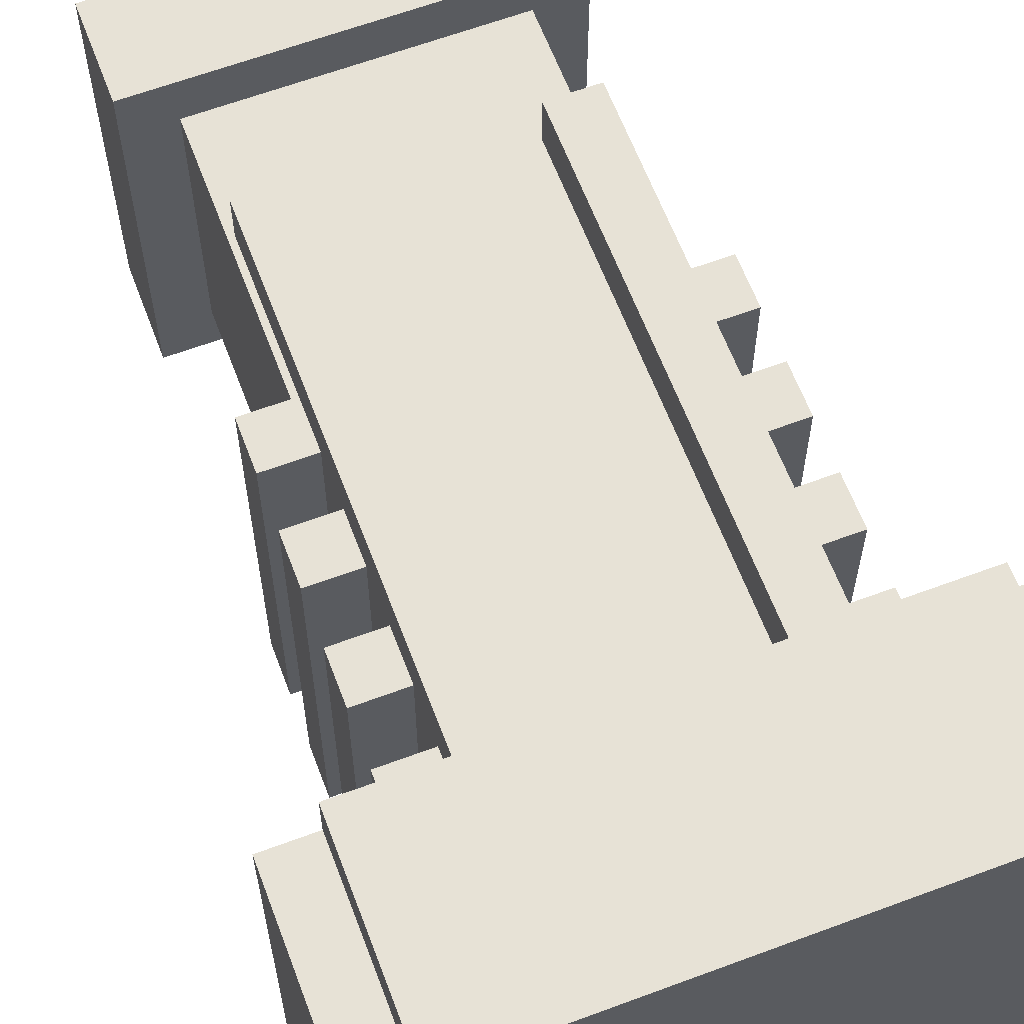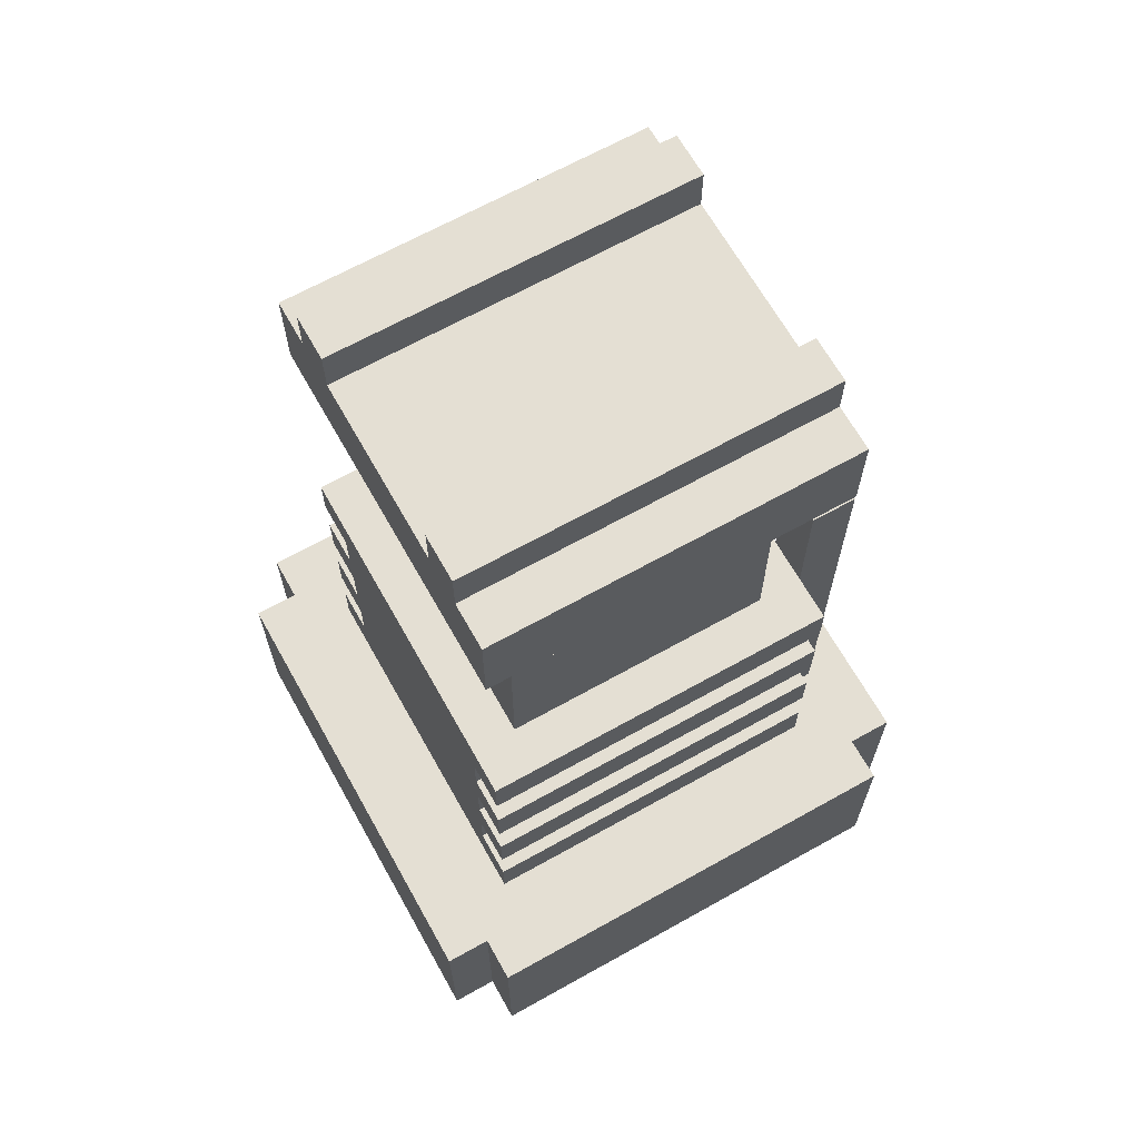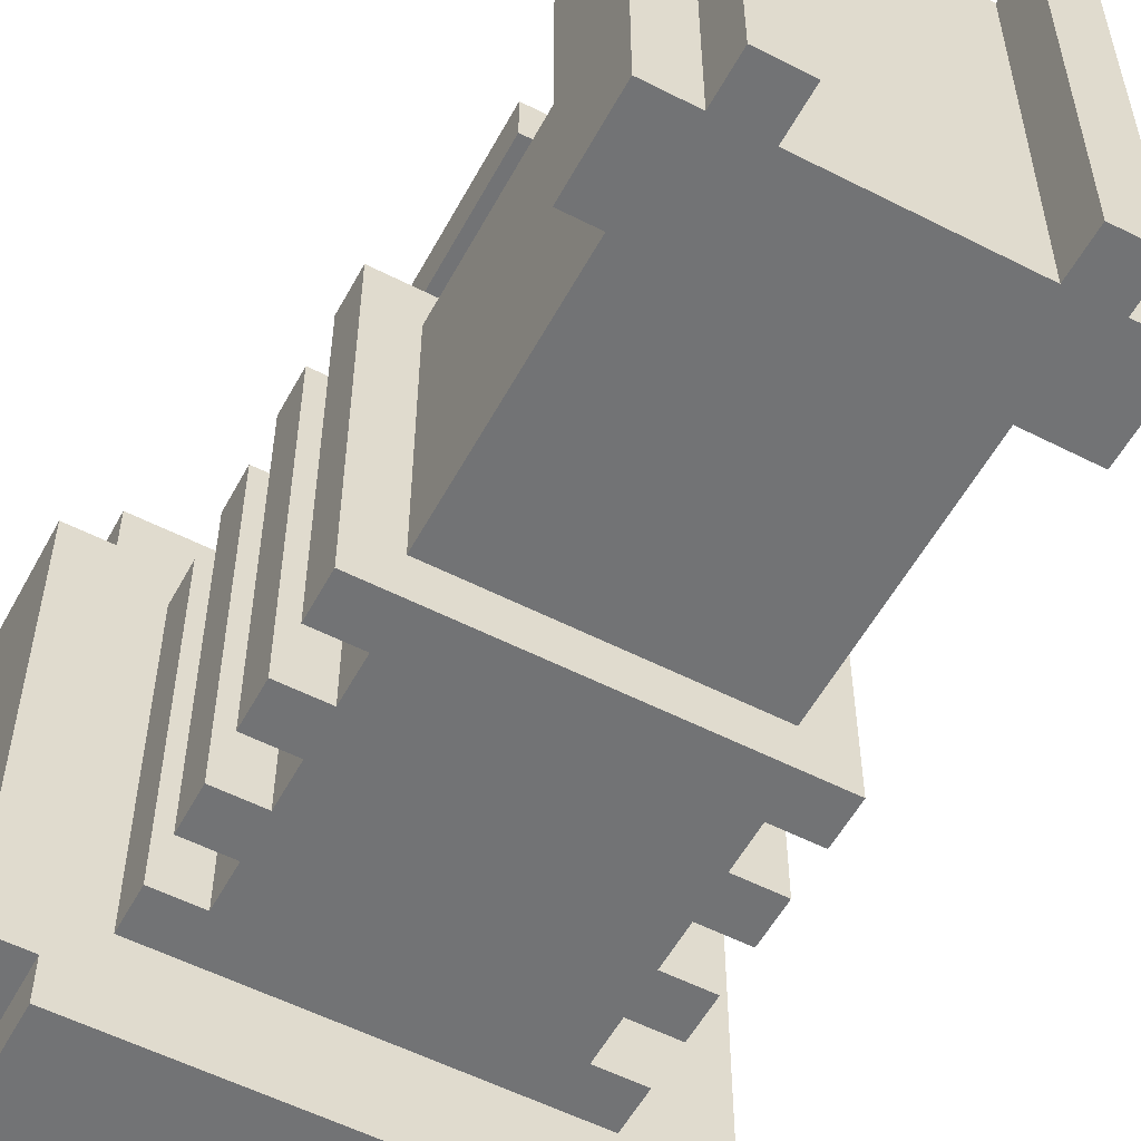
<metadata>
{"format":"obj","ext":"obj","renderer":"f3d","projection":"perspective","resolution":1024,"background":"white","views":[{"elev":62.9,"azim":-20.7,"up":"+Z"},{"elev":66.5,"azim":-119.3,"up":"+Y"},{"elev":-55.7,"azim":151.8,"up":"+Z"}]}
</metadata>
<code>
o
v 1.4 2 -1.5
v 1.4 2 -2.5
v 1.4 2.1 -1.8
v 1.4 2.1 -1.9
v 1.4 2.1 -2.1
v 1.4 2.1 -2.2
v 1.4 2.4 -1.5
v 1.4 2.4 -1.8
v 1.4 2.4 -1.9
v 1.4 2.4 -2.1
v 1.4 2.4 -2.2
v 1.4 2.4 -2.5
v 1.5 2 -1.4
v 1.5 2 -1.5
v 1.5 2 -2.5
v 1.5 2 -2.6
v 1.5 2.4 -1.4
v 1.5 2.4 -1.5
v 1.5 2.4 -2.5
v 1.5 2.4 -2.6
v 1.6 2.4 -1.6
v 1.6 2.4 -1.8
v 1.6 2.4 -1.9
v 1.6 2.4 -2.1
v 1.6 2.4 -2.2
v 1.6 2.4 -2.4
v 1.6 2.5 -1.6
v 1.6 2.5 -2.4
v 1.6 2.6 -1.6
v 1.6 2.6 -2.4
v 1.6 2.7 -1.6
v 1.6 2.7 -2.4
v 1.6 2.8 -1.6
v 1.6 2.8 -2.4
v 1.6 2.9 -1.6
v 1.6 2.9 -2.4
v 1.6 3 -1.6
v 1.6 3 -2.4
v 1.6 3.1 -1.6
v 1.6 3.1 -2.4
v 1.6 3.7 -1.6
v 1.6 3.7 -2.4
v 1.6 3.9 -1.6
v 1.6 3.9 -2.4
v 1.7 2.4 -1.5
v 1.7 2.4 -1.6
v 1.7 2.5 -1.6
v 1.7 2.5 -2.3
v 1.7 2.5 -2.4
v 1.7 2.6 -1.6
v 1.7 2.6 -2.3
v 1.7 2.6 -2.4
v 1.7 2.7 -1.6
v 1.7 2.7 -2.3
v 1.7 2.7 -2.4
v 1.7 2.8 -1.6
v 1.7 2.8 -2.3
v 1.7 2.8 -2.4
v 1.7 2.9 -1.6
v 1.7 2.9 -2.3
v 1.7 2.9 -2.4
v 1.7 3 -1.6
v 1.7 3 -2.3
v 1.7 3 -2.4
v 1.7 3.1 -1.6
v 1.7 3.1 -1.7
v 1.7 3.1 -2.3
v 1.7 3.4 -1.5
v 1.7 3.4 -1.6
v 1.7 3.7 -1.7
v 1.7 3.7 -2.3
v 1.7 3.9 -1.6
v 1.7 3.9 -2.4
v 1.7 4 -1.6
v 1.7 4 -2.4
v 2.2 2.4 -1.5
v 2.2 2.4 -1.6
v 2.2 3.1 -1.6
v 2.2 3.4 -1.5
v 2.2 3.4 -1.6
v 2.2 3.9 -1.6
v 2.2 3.9 -2.4
v 2.2 4 -1.6
v 2.2 4 -2.4
v 1.8 2.4 -1.5
v 1.8 2.4 -1.6
v 1.8 3.1 -1.6
v 1.8 3.4 -1.5
v 1.8 3.4 -1.6
v 1.8 3.9 -1.6
v 1.8 3.9 -2.4
v 1.8 4 -1.6
v 1.8 4 -2.4
v 2.3 2.4 -1.5
v 2.3 2.4 -1.6
v 2.3 2.5 -1.6
v 2.3 2.5 -2.3
v 2.3 2.5 -2.4
v 2.3 2.6 -1.6
v 2.3 2.6 -2.3
v 2.3 2.6 -2.4
v 2.3 2.7 -1.6
v 2.3 2.7 -2.3
v 2.3 2.7 -2.4
v 2.3 2.8 -1.6
v 2.3 2.8 -2.3
v 2.3 2.8 -2.4
v 2.3 2.9 -1.6
v 2.3 2.9 -2.3
v 2.3 2.9 -2.4
v 2.3 3 -1.6
v 2.3 3 -2.3
v 2.3 3 -2.4
v 2.3 3.1 -1.6
v 2.3 3.1 -1.7
v 2.3 3.1 -2.3
v 2.3 3.4 -1.5
v 2.3 3.4 -1.6
v 2.3 3.7 -1.7
v 2.3 3.7 -2.3
v 2.3 3.9 -1.6
v 2.3 3.9 -2.4
v 2.3 4 -1.6
v 2.3 4 -2.4
v 2.4 2.4 -1.6
v 2.4 2.4 -1.8
v 2.4 2.4 -1.9
v 2.4 2.4 -2.1
v 2.4 2.4 -2.2
v 2.4 2.4 -2.4
v 2.4 2.5 -1.6
v 2.4 2.5 -2.4
v 2.4 2.6 -1.6
v 2.4 2.6 -2.4
v 2.4 2.7 -1.6
v 2.4 2.7 -2.4
v 2.4 2.8 -1.6
v 2.4 2.8 -2.4
v 2.4 2.9 -1.6
v 2.4 2.9 -2.4
v 2.4 3 -1.6
v 2.4 3 -2.4
v 2.4 3.1 -1.6
v 2.4 3.1 -2.4
v 2.4 3.7 -1.6
v 2.4 3.7 -2.4
v 2.4 3.9 -1.6
v 2.4 3.9 -2.4
v 2.5 2 -1.4
v 2.5 2 -1.5
v 2.5 2 -2.5
v 2.5 2 -2.6
v 2.5 2.4 -1.4
v 2.5 2.4 -1.5
v 2.5 2.4 -2.5
v 2.5 2.4 -2.6
v 2.6 2 -1.5
v 2.6 2 -2.5
v 2.6 2.1 -1.8
v 2.6 2.1 -1.9
v 2.6 2.1 -2.1
v 2.6 2.1 -2.2
v 2.6 2.4 -1.5
v 2.6 2.4 -1.8
v 2.6 2.4 -1.9
v 2.6 2.4 -2.1
v 2.6 2.4 -2.2
v 2.6 2.4 -2.5
v 1.5 2 -1.4
v 1.5 2.4 -1.4
v 1.8 2.1 -1.4
v 1.8 2.4 -1.4
v 1.9 2.1 -1.4
v 1.9 2.4 -1.4
v 2.1 2.1 -1.4
v 2.1 2.4 -1.4
v 2.2 2.1 -1.4
v 2.2 2.4 -1.4
v 2.5 2 -1.4
v 2.5 2.4 -1.4
v 1.4 2 -1.5
v 1.4 2.4 -1.5
v 1.5 2 -1.5
v 1.5 2.4 -1.5
v 1.7 2.4 -1.5
v 1.7 3.4 -1.5
v 1.8 2.4 -1.5
v 1.8 3.4 -1.5
v 2.2 2.4 -1.5
v 2.2 3.4 -1.5
v 2.3 2.4 -1.5
v 2.3 3.4 -1.5
v 2.5 2 -1.5
v 2.5 2.4 -1.5
v 2.6 2 -1.5
v 2.6 2.4 -1.5
v 1.6 2.4 -1.6
v 1.6 2.5 -1.6
v 1.6 2.6 -1.6
v 1.6 2.7 -1.6
v 1.6 2.8 -1.6
v 1.6 2.9 -1.6
v 1.6 3 -1.6
v 1.6 3.1 -1.6
v 1.6 3.7 -1.6
v 1.6 3.9 -1.6
v 1.7 2.4 -1.6
v 1.7 2.5 -1.6
v 1.7 2.6 -1.6
v 1.7 2.7 -1.6
v 1.7 2.8 -1.6
v 1.7 2.9 -1.6
v 1.7 3 -1.6
v 1.7 3.1 -1.6
v 1.7 3.9 -1.6
v 1.7 4 -1.6
v 1.8 2.4 -1.6
v 1.8 3.1 -1.6
v 1.8 3.9 -1.6
v 1.8 4 -1.6
v 1.9 2.4 -1.6
v 2.1 2.4 -1.6
v 2.2 2.4 -1.6
v 2.2 3.1 -1.6
v 2.2 3.9 -1.6
v 2.2 4 -1.6
v 2.3 2.4 -1.6
v 2.3 2.5 -1.6
v 2.3 2.6 -1.6
v 2.3 2.7 -1.6
v 2.3 2.8 -1.6
v 2.3 2.9 -1.6
v 2.3 3 -1.6
v 2.3 3.1 -1.6
v 2.3 3.9 -1.6
v 2.3 4 -1.6
v 2.4 2.4 -1.6
v 2.4 2.5 -1.6
v 2.4 2.6 -1.6
v 2.4 2.7 -1.6
v 2.4 2.8 -1.6
v 2.4 2.9 -1.6
v 2.4 3 -1.6
v 2.4 3.1 -1.6
v 2.4 3.7 -1.6
v 2.4 3.9 -1.6
v 1.7 3.1 -1.7
v 1.7 3.7 -1.7
v 2.3 3.1 -1.7
v 2.3 3.7 -1.7
v 1.7 3.1 -1.6
v 1.7 3.4 -1.6
v 1.8 3.1 -1.6
v 1.8 3.4 -1.6
v 2.2 3.1 -1.6
v 2.2 3.4 -1.6
v 2.3 3.1 -1.6
v 2.3 3.4 -1.6
v 1.7 3.1 -2.3
v 1.7 3.7 -2.3
v 2.3 3.1 -2.3
v 2.3 3.7 -2.3
v 1.6 2.4 -2.4
v 1.6 2.5 -2.4
v 1.6 2.6 -2.4
v 1.6 2.7 -2.4
v 1.6 2.8 -2.4
v 1.6 2.9 -2.4
v 1.6 3 -2.4
v 1.6 3.1 -2.4
v 1.6 3.7 -2.4
v 1.6 3.9 -2.4
v 1.7 2.4 -2.4
v 1.7 2.5 -2.4
v 1.7 2.6 -2.4
v 1.7 2.7 -2.4
v 1.7 2.8 -2.4
v 1.7 2.9 -2.4
v 1.7 3 -2.4
v 1.7 3.9 -2.4
v 1.7 4 -2.4
v 1.8 2.4 -2.4
v 1.8 2.5 -2.4
v 1.8 2.9 -2.4
v 1.8 3.9 -2.4
v 1.8 4 -2.4
v 1.9 2.4 -2.4
v 1.9 2.5 -2.4
v 1.9 2.6 -2.4
v 2.1 2.4 -2.4
v 2.1 2.5 -2.4
v 2.1 2.6 -2.4
v 2.2 2.4 -2.4
v 2.2 2.5 -2.4
v 2.2 2.9 -2.4
v 2.2 3.9 -2.4
v 2.2 4 -2.4
v 2.3 2.4 -2.4
v 2.3 2.5 -2.4
v 2.3 2.6 -2.4
v 2.3 2.7 -2.4
v 2.3 2.8 -2.4
v 2.3 2.9 -2.4
v 2.3 3 -2.4
v 2.3 3.9 -2.4
v 2.3 4 -2.4
v 2.4 2.4 -2.4
v 2.4 2.5 -2.4
v 2.4 2.6 -2.4
v 2.4 2.7 -2.4
v 2.4 2.8 -2.4
v 2.4 2.9 -2.4
v 2.4 3 -2.4
v 2.4 3.1 -2.4
v 2.4 3.7 -2.4
v 2.4 3.9 -2.4
v 1.4 2 -2.5
v 1.4 2.4 -2.5
v 1.5 2 -2.5
v 1.5 2.4 -2.5
v 2.5 2 -2.5
v 2.5 2.4 -2.5
v 2.6 2 -2.5
v 2.6 2.4 -2.5
v 1.5 2 -2.6
v 1.5 2.4 -2.6
v 1.8 2.1 -2.6
v 1.8 2.4 -2.6
v 1.9 2.1 -2.6
v 1.9 2.4 -2.6
v 2.1 2.1 -2.6
v 2.1 2.4 -2.6
v 2.2 2.1 -2.6
v 2.2 2.4 -2.6
v 2.5 2 -2.6
v 2.5 2.4 -2.6
v 1.5 2 -1.4
v 2.5 2 -1.4
v 1.4 2 -1.5
v 1.5 2 -1.5
v 2.5 2 -1.5
v 2.6 2 -1.5
v 1.4 2 -2.5
v 1.5 2 -2.5
v 2.5 2 -2.5
v 2.6 2 -2.5
v 1.5 2 -2.6
v 2.5 2 -2.6
v 1.6 2.6 -1.6
v 1.7 2.6 -1.6
v 2.3 2.6 -1.6
v 2.4 2.6 -1.6
v 1.7 2.6 -2.3
v 2.3 2.6 -2.3
v 1.6 2.6 -2.4
v 1.7 2.6 -2.4
v 2.3 2.6 -2.4
v 2.4 2.6 -2.4
v 1.6 2.8 -1.6
v 1.7 2.8 -1.6
v 2.3 2.8 -1.6
v 2.4 2.8 -1.6
v 1.7 2.8 -2.3
v 2.3 2.8 -2.3
v 1.6 2.8 -2.4
v 1.7 2.8 -2.4
v 2.3 2.8 -2.4
v 2.4 2.8 -2.4
v 1.6 3 -1.6
v 1.7 3 -1.6
v 2.3 3 -1.6
v 2.4 3 -1.6
v 1.7 3 -2.3
v 2.3 3 -2.3
v 1.6 3 -2.4
v 1.7 3 -2.4
v 2.3 3 -2.4
v 2.4 3 -2.4
v 1.6 3.7 -1.6
v 2.4 3.7 -1.6
v 1.7 3.7 -1.7
v 2.3 3.7 -1.7
v 1.7 3.7 -2.3
v 2.3 3.7 -2.3
v 1.6 3.7 -2.4
v 2.4 3.7 -2.4
v 1.5 2.4 -1.4
v 1.8 2.4 -1.4
v 1.9 2.4 -1.4
v 2.1 2.4 -1.4
v 2.2 2.4 -1.4
v 2.5 2.4 -1.4
v 1.4 2.4 -1.5
v 1.5 2.4 -1.5
v 1.7 2.4 -1.5
v 1.8 2.4 -1.5
v 2.2 2.4 -1.5
v 2.3 2.4 -1.5
v 2.5 2.4 -1.5
v 2.6 2.4 -1.5
v 1.6 2.4 -1.6
v 1.7 2.4 -1.6
v 1.8 2.4 -1.6
v 1.9 2.4 -1.6
v 2.1 2.4 -1.6
v 2.2 2.4 -1.6
v 2.3 2.4 -1.6
v 2.4 2.4 -1.6
v 1.4 2.4 -1.8
v 1.6 2.4 -1.8
v 2.4 2.4 -1.8
v 2.6 2.4 -1.8
v 1.4 2.4 -1.9
v 1.6 2.4 -1.9
v 2.4 2.4 -1.9
v 2.6 2.4 -1.9
v 1.4 2.4 -2.1
v 1.6 2.4 -2.1
v 2.4 2.4 -2.1
v 2.6 2.4 -2.1
v 1.4 2.4 -2.2
v 1.6 2.4 -2.2
v 2.4 2.4 -2.2
v 2.6 2.4 -2.2
v 1.6 2.4 -2.4
v 1.7 2.4 -2.4
v 1.8 2.4 -2.4
v 1.9 2.4 -2.4
v 2.1 2.4 -2.4
v 2.2 2.4 -2.4
v 2.3 2.4 -2.4
v 2.4 2.4 -2.4
v 1.4 2.4 -2.5
v 1.5 2.4 -2.5
v 2.5 2.4 -2.5
v 2.6 2.4 -2.5
v 1.5 2.4 -2.6
v 1.8 2.4 -2.6
v 1.9 2.4 -2.6
v 2.1 2.4 -2.6
v 2.2 2.4 -2.6
v 2.5 2.4 -2.6
v 1.6 2.5 -1.6
v 1.7 2.5 -1.6
v 2.3 2.5 -1.6
v 2.4 2.5 -1.6
v 1.7 2.5 -2.3
v 2.3 2.5 -2.3
v 1.6 2.5 -2.4
v 1.7 2.5 -2.4
v 2.3 2.5 -2.4
v 2.4 2.5 -2.4
v 1.6 2.7 -1.6
v 1.7 2.7 -1.6
v 2.3 2.7 -1.6
v 2.4 2.7 -1.6
v 1.7 2.7 -2.3
v 2.3 2.7 -2.3
v 1.6 2.7 -2.4
v 1.7 2.7 -2.4
v 2.3 2.7 -2.4
v 2.4 2.7 -2.4
v 1.6 2.9 -1.6
v 1.7 2.9 -1.6
v 2.3 2.9 -1.6
v 2.4 2.9 -1.6
v 1.7 2.9 -2.3
v 2.3 2.9 -2.3
v 1.6 2.9 -2.4
v 1.7 2.9 -2.4
v 2.3 2.9 -2.4
v 2.4 2.9 -2.4
v 1.6 3.1 -1.6
v 1.7 3.1 -1.6
v 1.8 3.1 -1.6
v 2.2 3.1 -1.6
v 2.3 3.1 -1.6
v 2.4 3.1 -1.6
v 1.7 3.1 -1.7
v 2.3 3.1 -1.7
v 1.7 3.1 -2.3
v 2.3 3.1 -2.3
v 1.6 3.1 -2.4
v 2.4 3.1 -2.4
v 1.7 3.4 -1.5
v 1.8 3.4 -1.5
v 2.2 3.4 -1.5
v 2.3 3.4 -1.5
v 1.7 3.4 -1.6
v 1.8 3.4 -1.6
v 2.2 3.4 -1.6
v 2.3 3.4 -1.6
v 1.6 3.9 -1.6
v 1.7 3.9 -1.6
v 1.8 3.9 -1.6
v 2.2 3.9 -1.6
v 2.3 3.9 -1.6
v 2.4 3.9 -1.6
v 1.6 3.9 -2.4
v 1.7 3.9 -2.4
v 1.8 3.9 -2.4
v 2.2 3.9 -2.4
v 2.3 3.9 -2.4
v 2.4 3.9 -2.4
v 1.7 4 -1.6
v 1.8 4 -1.6
v 2.2 4 -1.6
v 2.3 4 -1.6
v 1.7 4 -2.4
v 1.8 4 -2.4
v 2.2 4 -2.4
v 2.3 4 -2.4
f 3 2 1
f 4 2 3
f 5 2 4
f 6 2 5
f 7 3 1
f 8 4 3
f 8 3 7
f 9 5 4
f 9 4 8
f 10 6 5
f 10 5 9
f 11 2 6
f 11 6 10
f 12 2 11
f 17 14 13
f 18 14 17
f 19 16 15
f 20 16 19
f 27 22 21
f 27 26 25
f 27 25 24
f 27 24 23
f 27 23 22
f 28 26 27
f 31 30 29
f 32 30 31
f 35 34 33
f 36 34 35
f 39 38 37
f 40 38 39
f 43 42 41
f 44 42 43
f 47 46 45
f 50 47 45
f 50 48 47
f 51 49 48
f 51 48 50
f 52 49 51
f 53 50 45
f 56 53 45
f 56 54 53
f 57 55 54
f 57 54 56
f 58 55 57
f 59 56 45
f 62 59 45
f 62 60 59
f 63 61 60
f 63 60 62
f 64 61 63
f 65 62 45
f 68 65 45
f 69 65 68
f 70 67 66
f 71 67 70
f 74 73 72
f 75 73 74
f 78 77 76
f 79 78 76
f 80 78 79
f 83 82 81
f 84 82 83
f 85 86 87
f 85 87 88
f 88 87 89
f 90 91 92
f 92 91 93
f 94 95 96
f 94 96 99
f 96 97 99
f 97 98 100
f 99 97 100
f 100 98 101
f 94 99 102
f 94 102 105
f 102 103 105
f 103 104 106
f 105 103 106
f 106 104 107
f 94 105 108
f 94 108 111
f 108 109 111
f 109 110 112
f 111 109 112
f 112 110 113
f 94 111 114
f 94 114 117
f 117 114 118
f 115 116 119
f 119 116 120
f 121 122 123
f 123 122 124
f 125 126 131
f 129 130 131
f 128 129 131
f 127 128 131
f 126 127 131
f 131 130 132
f 133 134 135
f 135 134 136
f 137 138 139
f 139 138 140
f 141 142 143
f 143 142 144
f 145 146 147
f 147 146 148
f 149 150 153
f 153 150 154
f 151 152 155
f 155 152 156
f 157 158 159
f 159 158 160
f 160 158 161
f 161 158 162
f 157 159 163
f 159 160 164
f 163 159 164
f 160 161 165
f 164 160 165
f 161 162 166
f 165 161 166
f 162 158 167
f 166 162 167
f 167 158 168
f 171 170 169
f 172 170 171
f 173 171 169
f 173 172 171
f 174 172 173
f 175 173 169
f 175 174 173
f 176 174 175
f 177 175 169
f 177 176 175
f 178 176 177
f 179 177 169
f 179 178 177
f 180 178 179
f 183 182 181
f 184 182 183
f 187 186 185
f 188 186 187
f 191 190 189
f 192 190 191
f 195 194 193
f 196 194 195
f 207 198 197
f 208 198 207
f 209 200 199
f 210 200 209
f 211 202 201
f 212 202 211
f 213 204 203
f 214 204 213
f 215 206 205
f 219 216 215
f 219 215 205
f 220 216 219
f 221 218 217
f 222 218 221
f 223 218 222
f 224 218 223
f 225 219 205
f 235 226 225
f 235 225 205
f 236 226 235
f 237 228 227
f 238 228 237
f 239 230 229
f 240 230 239
f 241 232 231
f 242 232 241
f 243 234 233
f 244 234 243
f 245 235 205
f 246 235 245
f 249 248 247
f 250 248 249
f 251 252 253
f 253 252 254
f 255 256 257
f 257 256 258
f 259 260 261
f 261 260 262
f 263 264 273
f 273 264 274
f 265 266 275
f 275 266 276
f 267 268 277
f 277 268 278
f 269 270 279
f 271 272 280
f 278 279 282
f 273 274 282
f 275 276 282
f 277 278 282
f 274 275 282
f 276 277 282
f 282 279 283
f 283 279 284
f 280 281 285
f 271 280 285
f 285 281 286
f 282 283 287
f 283 284 288
f 287 283 288
f 288 284 289
f 287 288 290
f 288 289 290
f 290 289 291
f 289 284 292
f 291 289 292
f 290 291 293
f 291 292 294
f 293 291 294
f 284 279 295
f 294 292 295
f 292 284 295
f 271 285 296
f 293 294 298
f 294 295 298
f 298 295 299
f 299 295 300
f 300 295 301
f 301 295 302
f 295 279 303
f 302 295 303
f 279 270 304
f 303 279 304
f 296 297 305
f 271 296 305
f 305 297 306
f 298 299 307
f 307 299 308
f 300 301 309
f 309 301 310
f 302 303 311
f 311 303 312
f 304 270 313
f 313 270 314
f 271 305 315
f 315 305 316
f 317 318 319
f 319 318 320
f 321 322 323
f 323 322 324
f 325 326 327
f 327 326 328
f 325 327 329
f 327 328 329
f 329 328 330
f 325 329 331
f 329 330 331
f 331 330 332
f 325 331 333
f 331 332 333
f 333 332 334
f 325 333 335
f 333 334 335
f 335 334 336
f 340 338 337
f 341 338 340
f 343 340 339
f 343 342 341
f 343 341 340
f 344 342 343
f 345 342 344
f 346 342 345
f 347 345 344
f 348 345 347
f 353 350 349
f 354 352 351
f 355 353 349
f 356 353 355
f 357 352 354
f 358 352 357
f 363 360 359
f 364 362 361
f 365 363 359
f 366 363 365
f 367 362 364
f 368 362 367
f 373 370 369
f 374 372 371
f 375 373 369
f 376 373 375
f 377 372 374
f 378 372 377
f 381 380 379
f 382 380 381
f 383 381 379
f 384 380 382
f 385 383 379
f 385 384 383
f 386 380 384
f 386 384 385
f 387 388 394
f 394 388 395
f 388 389 396
f 395 388 396
f 391 392 397
f 390 391 397
f 397 392 398
f 398 392 399
f 394 395 401
f 393 394 401
f 401 395 402
f 396 389 403
f 389 390 404
f 403 389 404
f 390 397 405
f 404 390 405
f 405 397 406
f 399 400 407
f 398 399 407
f 407 400 408
f 393 401 409
f 409 401 410
f 408 400 411
f 411 400 412
f 409 410 413
f 413 410 414
f 411 412 415
f 415 412 416
f 413 414 417
f 417 414 418
f 415 416 419
f 419 416 420
f 417 418 421
f 421 418 422
f 419 420 423
f 423 420 424
f 421 422 425
f 423 424 432
f 421 425 433
f 425 426 433
f 426 427 433
f 433 427 434
f 430 431 435
f 431 432 435
f 432 424 435
f 435 424 436
f 434 427 437
f 427 428 438
f 437 427 438
f 428 429 439
f 438 428 439
f 429 430 440
f 439 429 440
f 430 435 441
f 440 430 441
f 441 435 442
f 443 444 447
f 445 446 448
f 443 447 449
f 449 447 450
f 448 446 451
f 451 446 452
f 453 454 457
f 455 456 458
f 453 457 459
f 459 457 460
f 458 456 461
f 461 456 462
f 463 464 467
f 465 466 468
f 463 467 469
f 469 467 470
f 468 466 471
f 471 466 472
f 473 474 479
f 477 478 479
f 476 477 479
f 475 476 479
f 474 475 479
f 479 478 480
f 473 479 481
f 480 478 482
f 473 481 483
f 481 482 483
f 482 478 484
f 483 482 484
f 485 486 489
f 489 486 490
f 487 488 491
f 491 488 492
f 493 494 499
f 499 494 500
f 495 496 501
f 501 496 502
f 497 498 503
f 503 498 504
f 505 506 509
f 509 506 510
f 507 508 511
f 511 508 512

</code>
